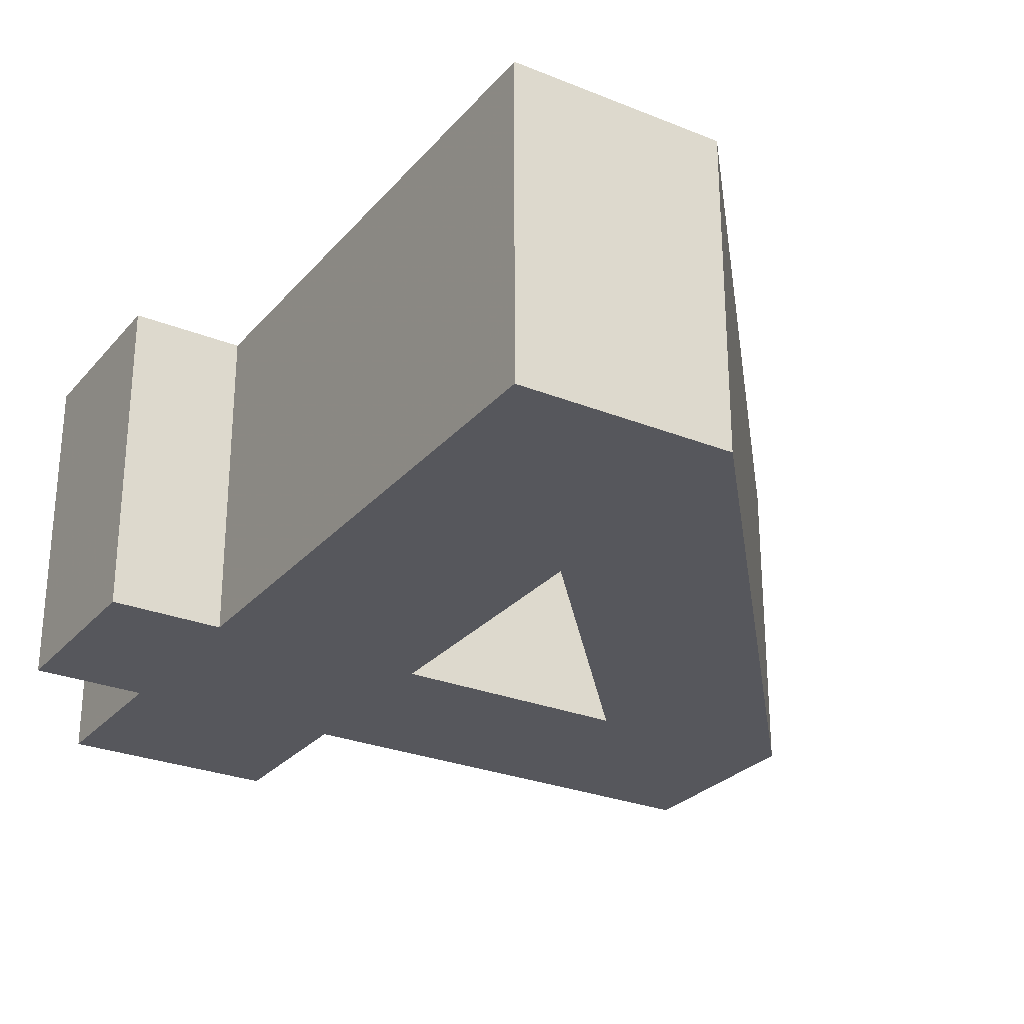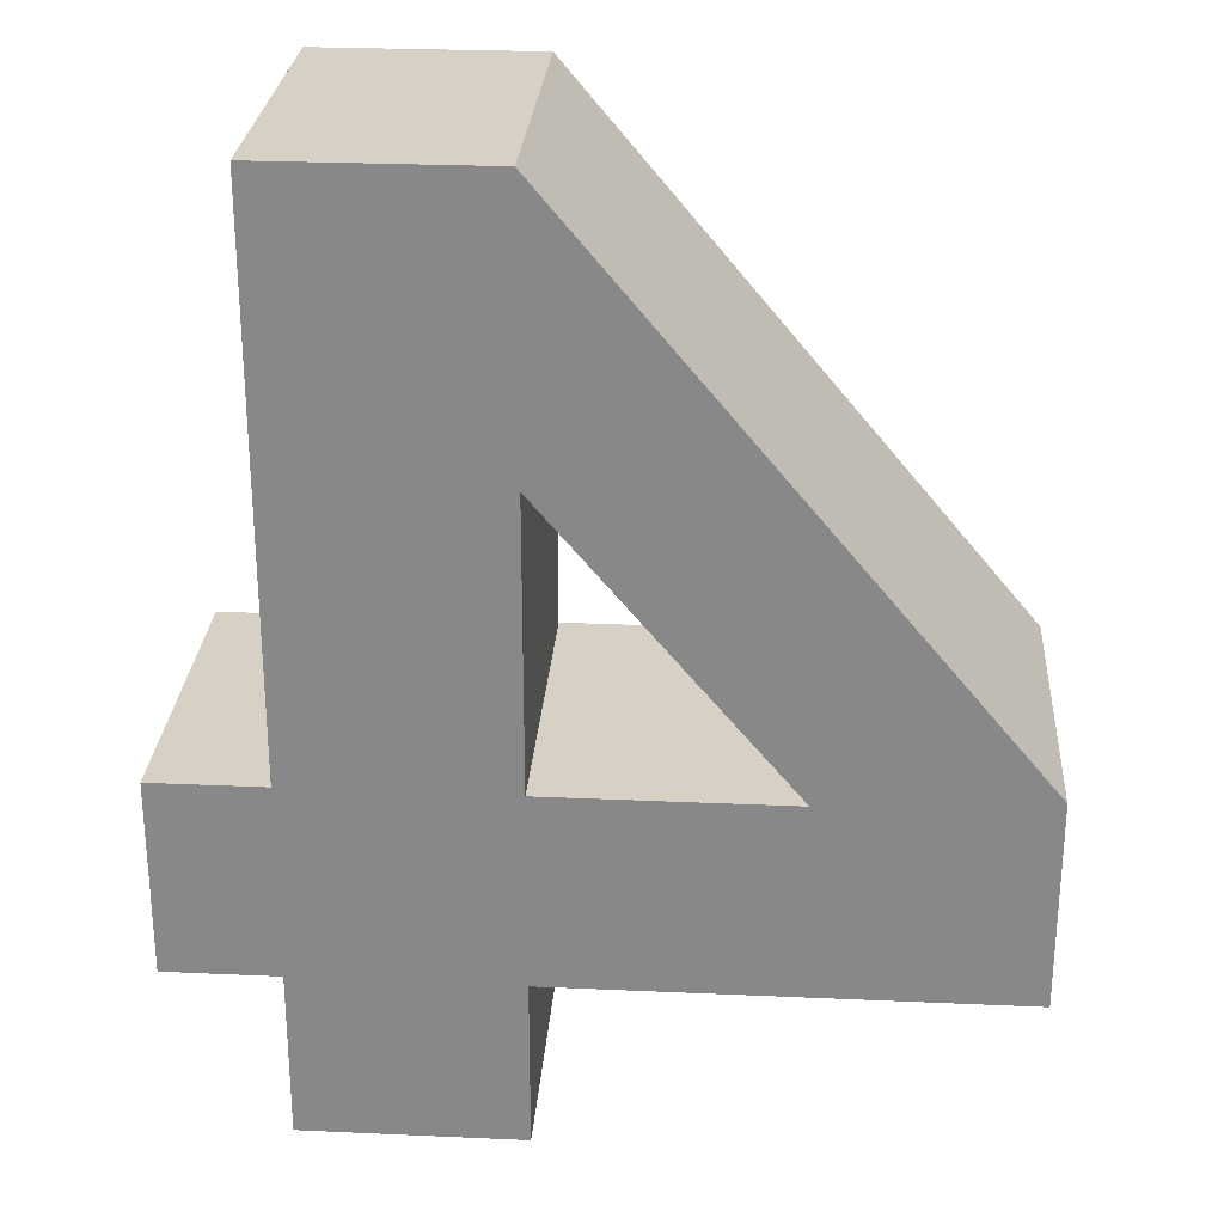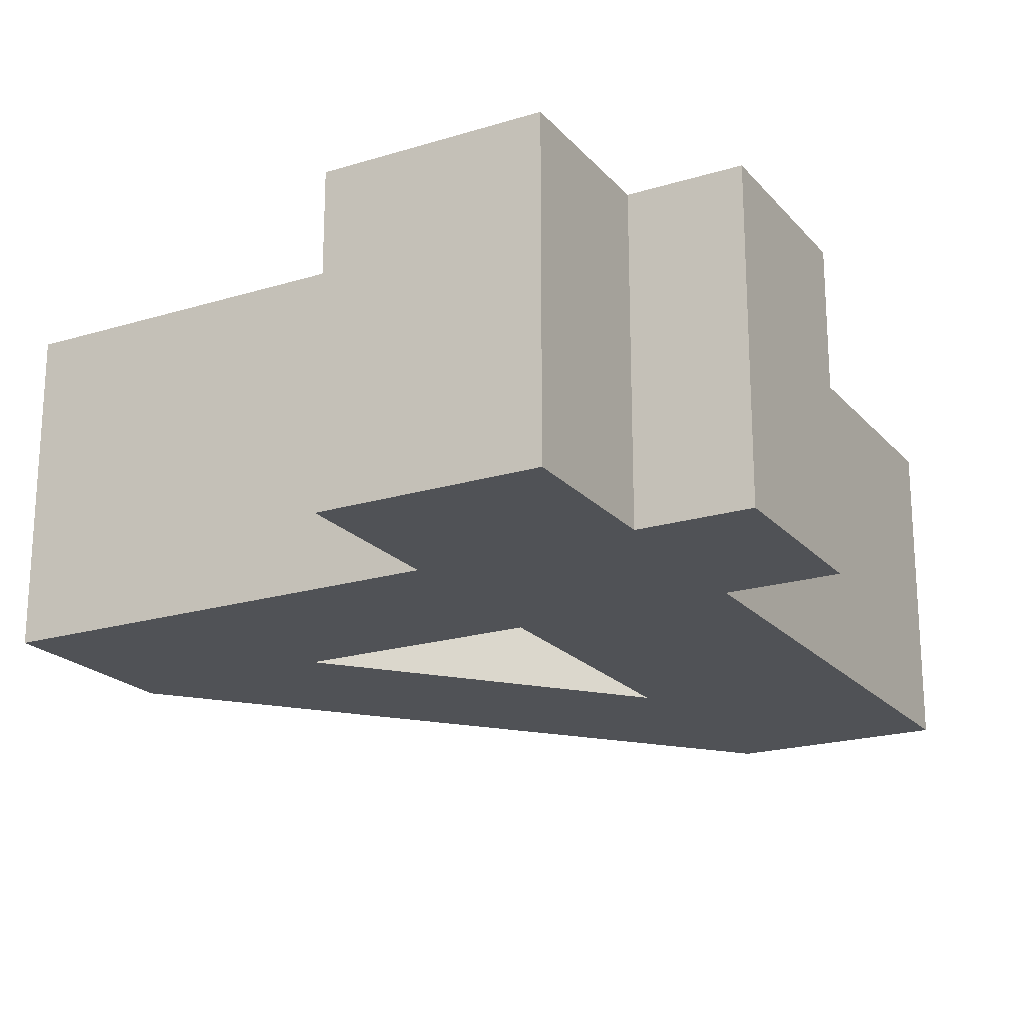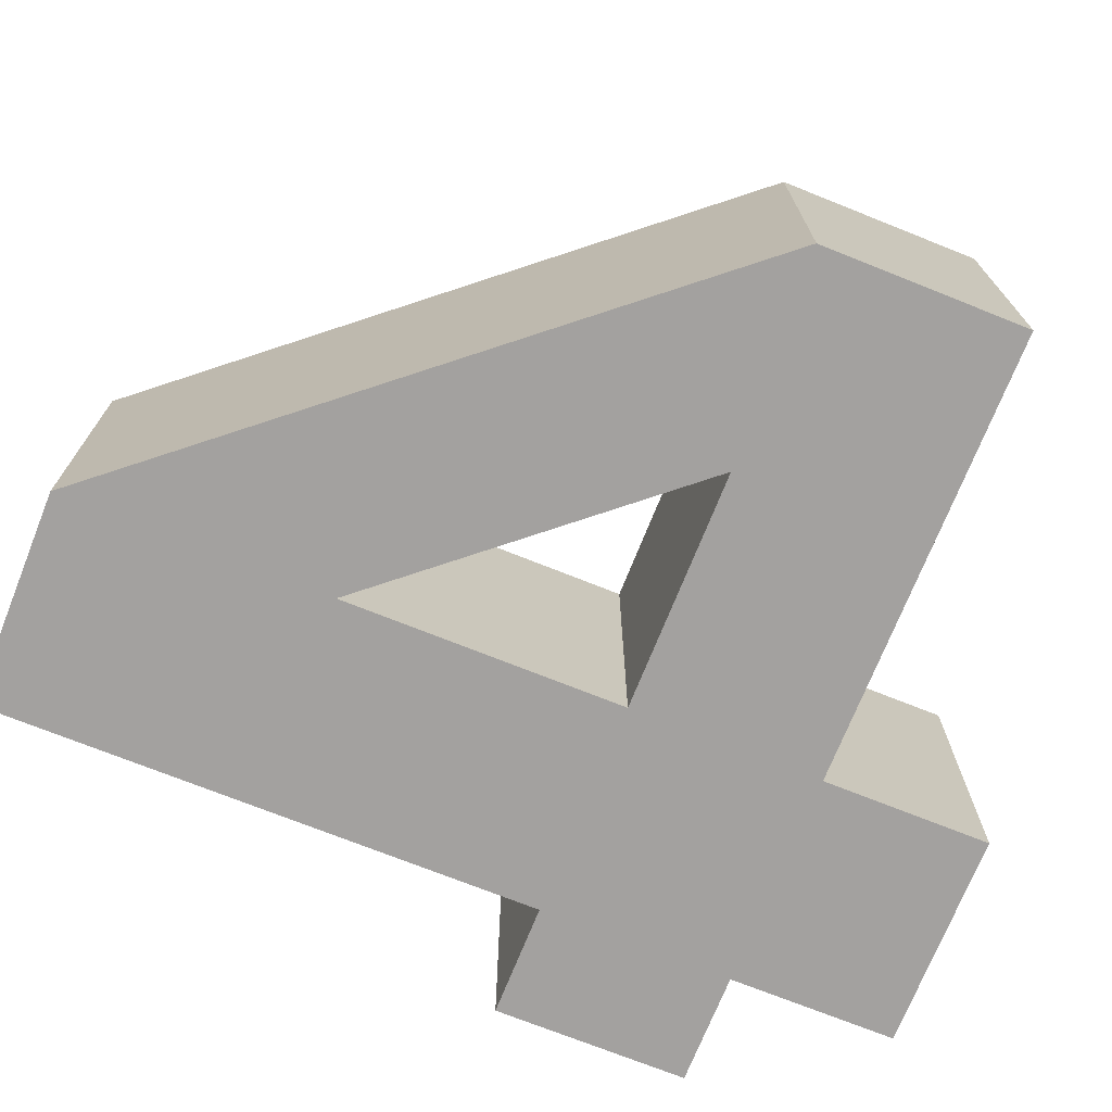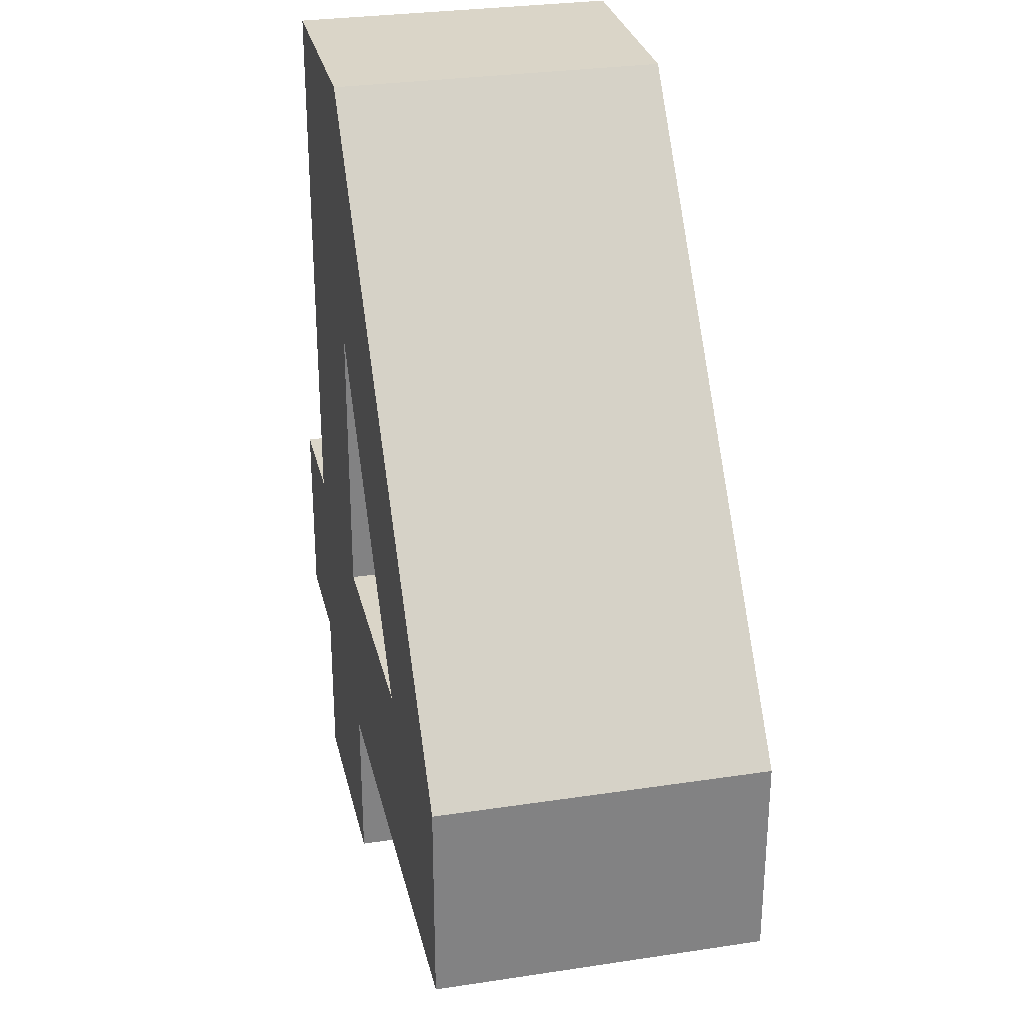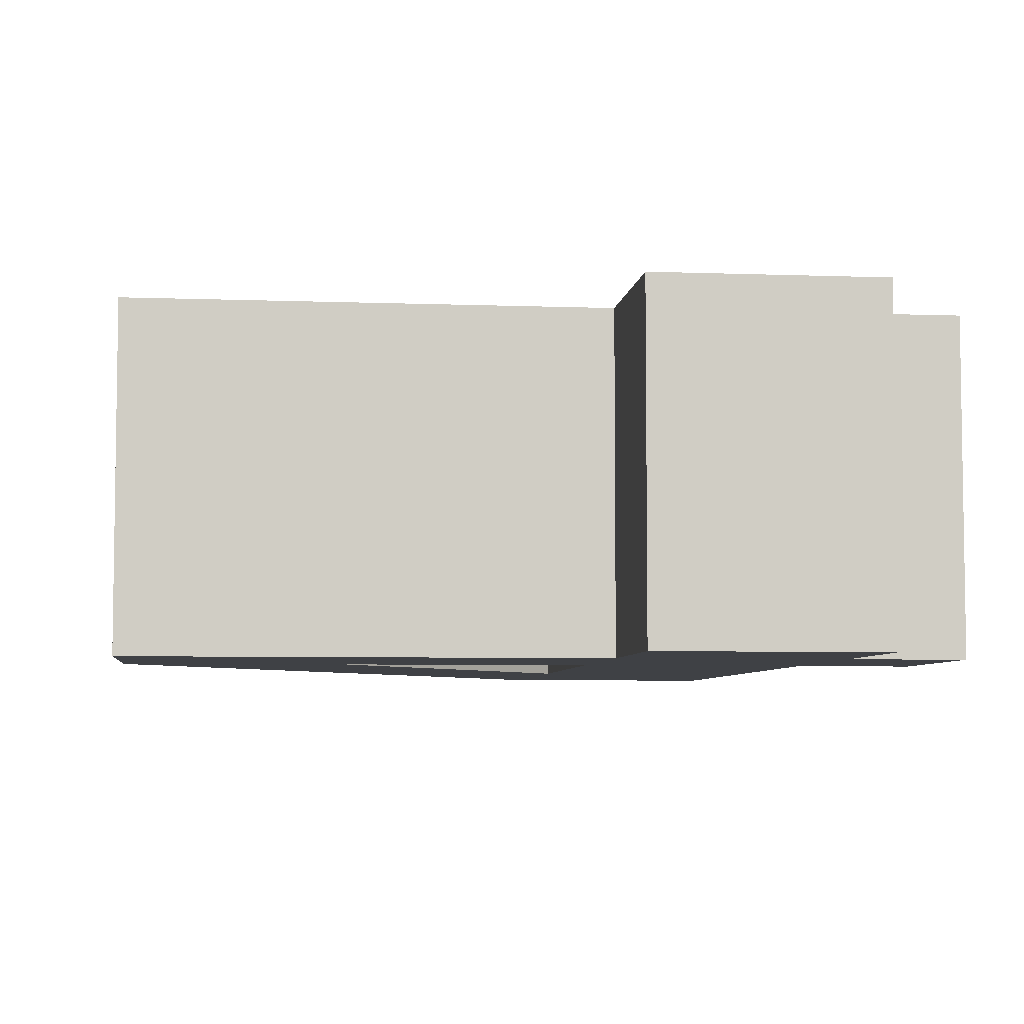
<metadata>
{"format":"obj","ext":"obj","renderer":"f3d","projection":"perspective","resolution":1024,"background":"white","views":[{"elev":-27.5,"azim":148.3,"up":"+Z"},{"elev":26.8,"azim":-176.0,"up":"+Y"},{"elev":-20.6,"azim":28.9,"up":"+Z"},{"elev":-72.3,"azim":-111.8,"up":"+Z"},{"elev":29.4,"azim":-102.6,"up":"+Y"},{"elev":-5.7,"azim":-6.6,"up":"+Z"}]}
</metadata>
<code>
o obj_0
v 17.17 		53.97 		4
v 17.17 		53.97 		0
v 25.44 		49.38 		0
v 25.44 		49.38 		4
v 22.77 		49.38 		4
v 17.17 		51.44 		0
v 22.77 		49.38 		0
v 17.17 		51.44 		4
v 22.77 		60.62 		0
v 22.77 		57.31 		0
v 19.81 		53.83 		0
v 22.77 		53.83 		0
v 22.77 		51.44 		0
v 26.83 		51.44 		0
v 25.44 		51.44 		0
v 25.44 		53.83 		0
v 26.83 		53.83 		0
v 25.44 		60.62 		4
v 25.44 		60.62 		0
v 22.77 		60.62 		4
v 26.83 		53.83 		4
v 25.44 		53.83 		4
v 19.81 		53.83 		4
v 25.44 		51.44 		4
v 22.77 		57.31 		4
v 26.83 		51.44 		4
v 22.77 		53.83 		4
v 22.77 		51.44 		4
g group_0_7720667
f 3 4 5
f 3 5 7
f 1 2 8
f 6 8 2
f 2 9 10
f 2 10 11
f 12 13 11
f 13 6 11
f 2 11 6
f 14 15 16
f 14 16 17
f 18 19 9
f 18 9 20
f 12 10 16
f 19 16 10
f 9 19 10
f 13 12 16
f 16 15 13
f 7 13 15
f 7 15 3
f 23 25 1
f 20 1 25
f 21 22 24
f 21 24 26
f 17 21 26
f 17 26 14
f 1 8 23
f 8 28 23
f 27 23 28
f 27 28 24
f 4 24 28
f 5 4 28
f 24 22 27
f 25 27 22
f 22 18 25
f 20 25 18
f 9 2 1
f 9 1 20
f 28 8 6
f 28 6 13
f 25 23 11
f 25 11 10
f 12 11 23
f 12 23 27
f 17 16 22
f 17 22 21
f 28 13 7
f 28 7 5
f 4 3 15
f 4 15 24
f 25 10 12
f 25 12 27
f 22 16 19
f 22 19 18
f 15 14 26
f 15 26 24

</code>
